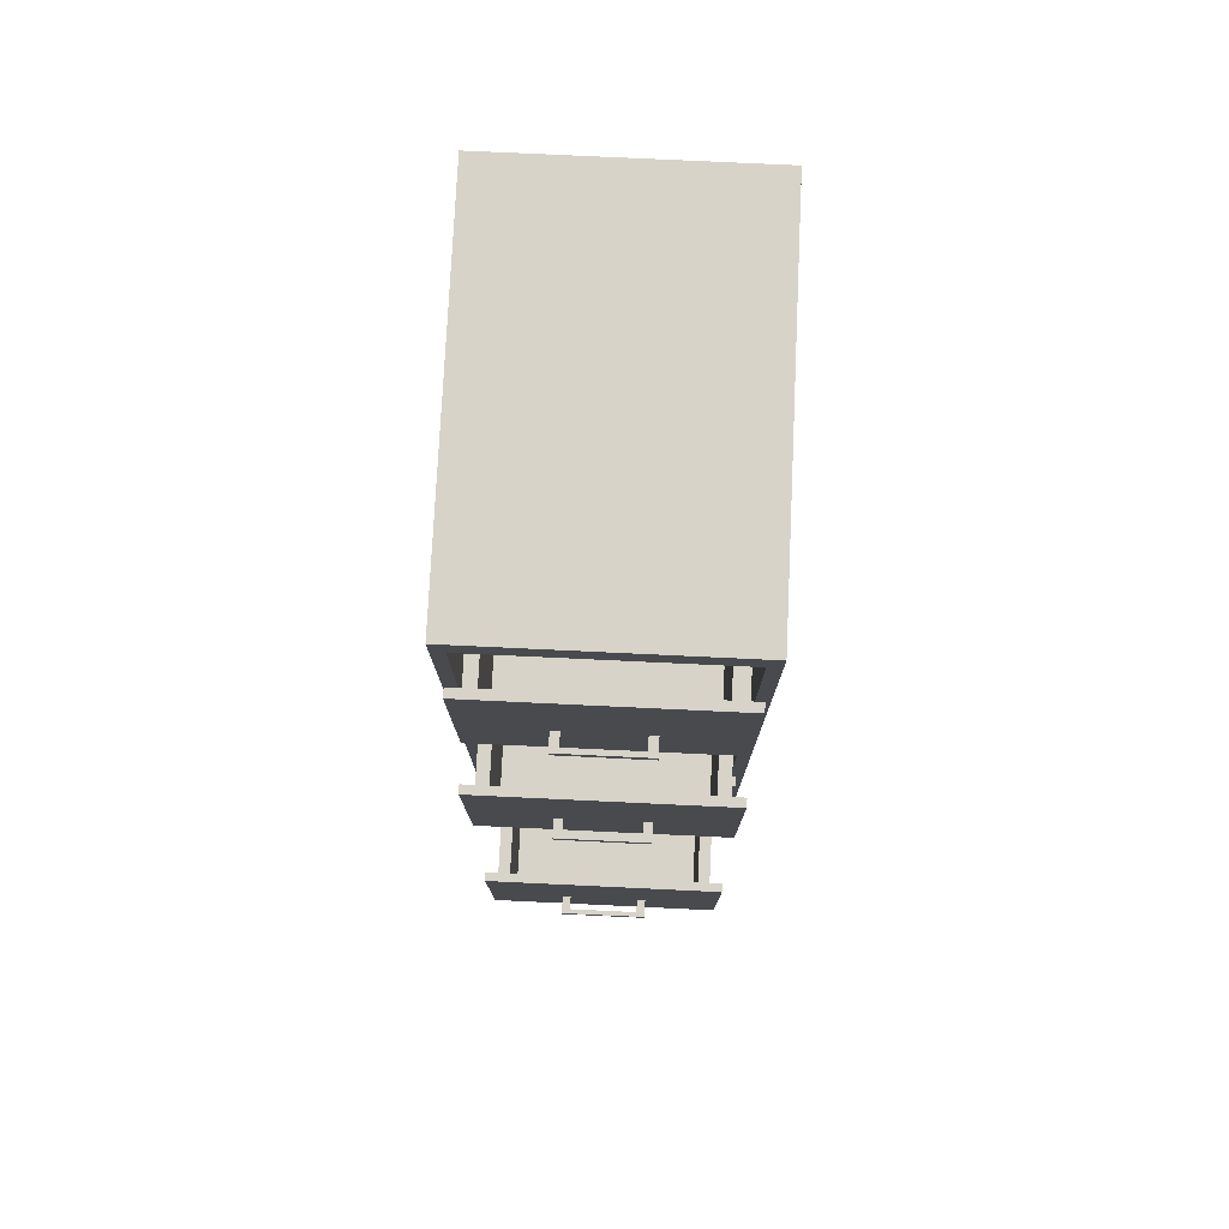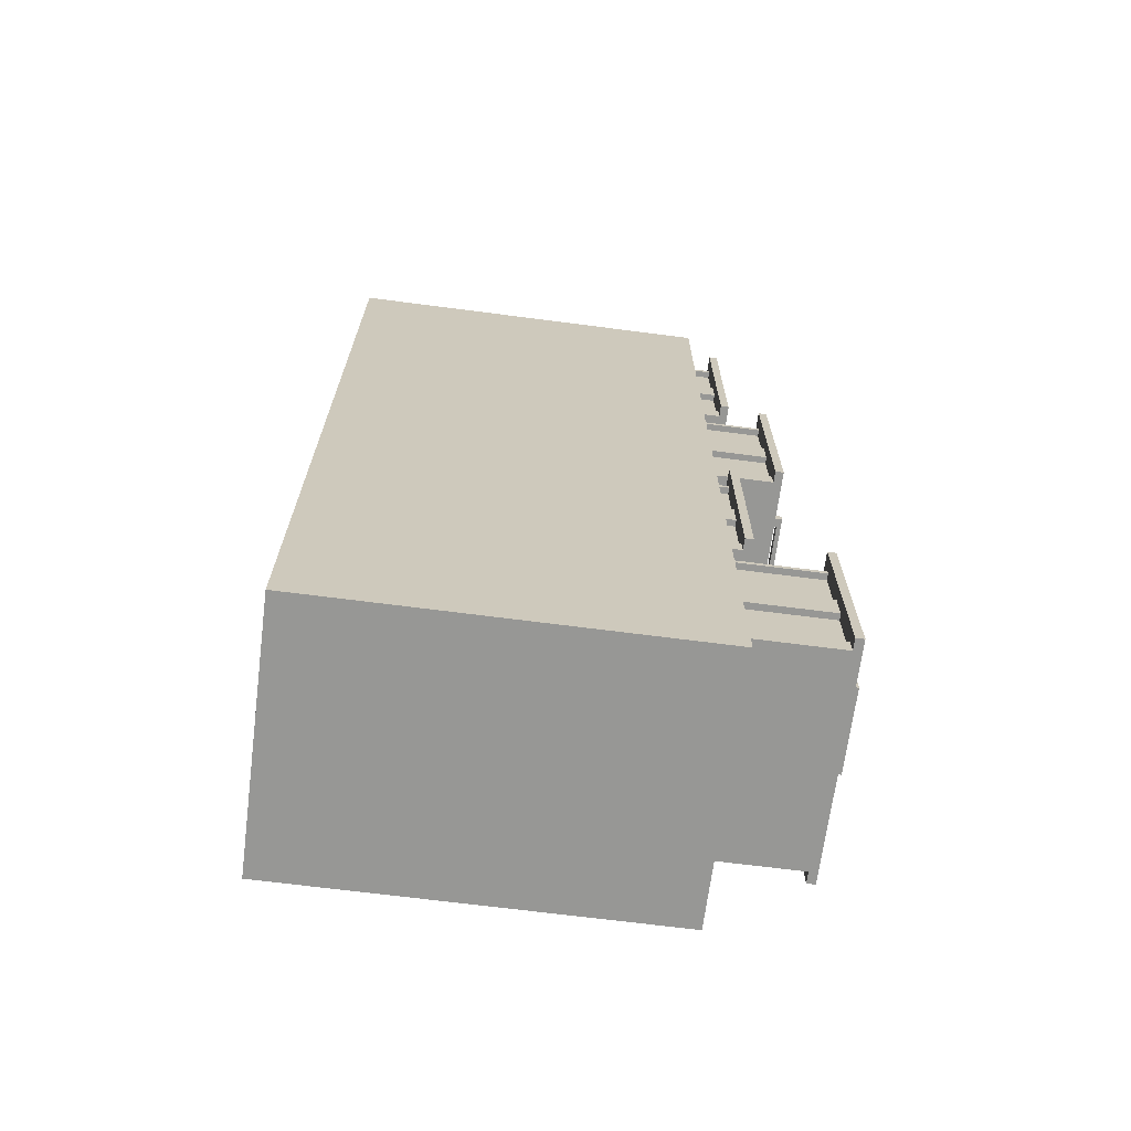
<metadata>
{"format":"obj","ext":"obj","renderer":"f3d","projection":"perspective","resolution":1024,"background":"white","views":[{"elev":77.1,"azim":2.7,"up":"+Y"},{"elev":-68.1,"azim":-97.4,"up":"+Y"}]}
</metadata>
<code>
o drawer_04_low
v 0.1715 -0.2685 0.43
v 0.1715 -0.5512 0.43
v -0.1715 -0.2685 0.43
v -0.1715 -0.5512 0.43
v 0.1543 -0.5512 -0.008932
v -0.1543 -0.5512 -0.008932
v 0.1543 -0.2968 -0.008932
v -0.1543 -0.2968 -0.008932
v 0.1543 -0.5512 0.4176
v -0.1543 -0.5512 0.4176
v -0.1715 -0.5512 0.4176
v -0.1715 -0.2685 0.4176
v 0.1715 -0.2685 0.4176
v 0.1715 -0.5512 0.4176
v -0.1372 -0.5258 0.4176
v -0.1372 -0.5258 0.002514
v 0.1372 -0.5258 0.4176
v 0.1372 -0.5258 0.002514
v -0.1372 -0.2968 0.4176
v 0.1372 -0.2968 0.4176
v 0.1372 -0.2968 0.002514
v -0.1372 -0.2968 0.002514
v 0.1543 -0.2968 0.4176
v -0.1543 -0.2968 0.4176
v 0.1543 -0.5258 0.002514
v 0.1543 -0.5258 0.4176
v -0.1543 -0.5258 0.002514
v -0.1543 -0.5258 0.4176
v -0.1543 -0.3041 0.4176
v -0.1543 -0.3041 0.002514
v 0.1543 -0.3041 0.002514
v 0.1543 -0.3041 0.4176
v 0.1543 -0.3927 0.4176
v 0.1543 -0.4371 0.4176
v 0.1543 -0.3927 0.002514
v 0.1543 -0.4371 0.002514
v -0.1543 -0.3927 0.002514
v -0.1543 -0.4371 0.002514
v -0.1543 -0.3927 0.4176
v -0.1543 -0.4371 0.4176
v -0.1447 -0.3927 0.4176
v -0.1447 -0.3927 0.002514
v -0.1447 -0.3041 0.4176
v -0.1447 -0.3041 0.002514
v 0.1447 -0.3927 0.002514
v 0.1447 -0.3927 0.4176
v 0.1447 -0.3041 0.002514
v 0.1447 -0.3041 0.4176
v 0.1447 -0.5258 0.002514
v 0.1447 -0.5258 0.4176
v 0.1447 -0.4371 0.002514
v 0.1447 -0.4371 0.4176
v -0.1447 -0.5258 0.002514
v -0.1447 -0.5258 0.4176
v -0.1447 -0.4371 0.4176
v -0.1447 -0.4371 0.002514
v 0.05048 -0.439 0.43
v -0.05048 -0.439 0.43
v -0.05048 -0.4531 0.43
v 0.05048 -0.4531 0.43
v 0.06277 -0.4531 0.43
v 0.06277 -0.439 0.43
v -0.06277 -0.4531 0.43
v -0.06277 -0.439 0.43
v 0.06277 -0.439 0.4558
v 0.06277 -0.4531 0.4558
v -0.06277 -0.4531 0.4558
v -0.06277 -0.439 0.4558
v 0.05048 -0.439 0.4491
v 0.05048 -0.4531 0.4491
v -0.05048 -0.439 0.4491
v -0.05048 -0.4531 0.4491
f 15 18 16
f 4 11 10
f 13 3 1
f 9 14 2
f 22 15 16
f 19 17 15
f 17 21 18
f 16 21 22
f 12 20 19
f 24 22 8
f 21 23 7
f 22 7 8
f 13 23 20
f 12 19 24
f 25 9 5
f 10 27 6
f 28 11 40
f 30 24 8
f 23 31 7
f 2 13 1
f 14 33 13
f 5 36 25
f 38 8 6
f 40 37 38
f 39 11 12
f 11 3 12
f 1 58 57
f 64 4 63
f 39 42 37
f 44 29 30
f 45 33 35
f 32 47 31
f 49 26 25
f 34 51 36
f 28 53 27
f 55 38 56
f 58 60 57
f 57 62 1
f 7 6 8
f 33 36 35
f 62 2 1
f 59 63 4
f 26 14 9
f 26 52 34
f 52 49 51
f 51 25 36
f 38 53 56
f 53 55 56
f 54 40 55
f 60 4 2
f 58 3 64
f 63 72 67
f 70 57 60
f 61 70 60
f 66 62 65
f 69 62 57
f 68 66 65
f 65 71 68
f 69 72 71
f 70 67 72
f 72 58 71
f 64 67 68
f 71 64 68
f 9 4 10
f 5 10 6
f 7 31 35
f 47 35 31
f 47 46 45
f 33 48 32
f 13 32 23
f 29 12 24
f 43 39 29
f 41 44 42
f 37 44 30
f 37 30 8
f 7 36 5
f 38 6 27
f 61 60 2
f 15 17 18
f 13 12 3
f 22 19 15
f 19 20 17
f 17 20 21
f 16 18 21
f 12 13 20
f 24 19 22
f 21 20 23
f 22 21 7
f 25 26 9
f 10 28 27
f 28 10 11
f 30 29 24
f 23 32 31
f 2 14 13
f 14 34 33
f 38 37 8
f 40 39 37
f 39 40 11
f 11 4 3
f 1 3 58
f 64 3 4
f 39 41 42
f 44 43 29
f 45 46 33
f 32 48 47
f 49 50 26
f 34 52 51
f 28 54 53
f 55 40 38
f 58 59 60
f 7 5 6
f 33 34 36
f 62 61 2
f 26 34 14
f 26 50 52
f 52 50 49
f 51 49 25
f 38 27 53
f 53 54 55
f 54 28 40
f 60 59 4
f 63 59 72
f 70 69 57
f 61 66 70
f 66 61 62
f 69 65 62
f 68 67 66
f 65 69 71
f 69 70 72
f 70 66 67
f 72 59 58
f 64 63 67
f 71 58 64
f 9 2 4
f 5 9 10
f 47 45 35
f 47 48 46
f 33 46 48
f 13 33 32
f 29 39 12
f 43 41 39
f 41 43 44
f 37 42 44
f 7 35 36
o drawer_03_low
v 0.1715 0.0276 0.32
v 0.1715 -0.2551 0.32
v -0.1715 0.0276 0.32
v -0.1715 -0.2551 0.32
v 0.1543 -0.2551 -0.1189
v -0.1543 -0.2551 -0.1189
v 0.1543 -0.000673 -0.1189
v -0.1543 -0.000673 -0.1189
v 0.1543 -0.2551 0.3076
v -0.1543 -0.2551 0.3076
v -0.1715 -0.2551 0.3076
v -0.1715 0.0276 0.3076
v 0.1715 0.0276 0.3076
v 0.1715 -0.2551 0.3076
v -0.1372 -0.2297 0.3076
v -0.1372 -0.2297 -0.1075
v 0.1372 -0.2297 0.3076
v 0.1372 -0.2297 -0.1075
v -0.1372 -0.000673 0.3076
v 0.1372 -0.000673 0.3076
v 0.1372 -0.000673 -0.1075
v -0.1372 -0.000673 -0.1075
v 0.1543 -0.000673 0.3076
v -0.1543 -0.000673 0.3076
v 0.1543 -0.2297 -0.1075
v 0.1543 -0.2297 0.3076
v -0.1543 -0.2297 -0.1075
v -0.1543 -0.2297 0.3076
v -0.1543 -0.007942 0.3076
v -0.1543 -0.007942 -0.1075
v 0.1543 -0.007942 -0.1075
v 0.1543 -0.007942 0.3076
v 0.1543 -0.09664 0.3076
v 0.1543 -0.141 0.3076
v 0.1543 -0.09664 -0.1075
v 0.1543 -0.141 -0.1075
v -0.1543 -0.09664 -0.1075
v -0.1543 -0.141 -0.1075
v -0.1543 -0.09664 0.3076
v -0.1543 -0.141 0.3076
v -0.1447 -0.09664 0.3076
v -0.1447 -0.09664 -0.1075
v -0.1447 -0.007942 0.3076
v -0.1447 -0.007942 -0.1075
v 0.1447 -0.09664 -0.1075
v 0.1447 -0.09664 0.3076
v 0.1447 -0.007942 -0.1075
v 0.1447 -0.007942 0.3076
v 0.1447 -0.2297 -0.1075
v 0.1447 -0.2297 0.3076
v 0.1447 -0.141 -0.1075
v 0.1447 -0.141 0.3076
v -0.1447 -0.2297 -0.1075
v -0.1447 -0.2297 0.3076
v -0.1447 -0.141 0.3076
v -0.1447 -0.141 -0.1075
v 0.05048 -0.1429 0.32
v -0.05048 -0.1429 0.32
v -0.05048 -0.157 0.32
v 0.05048 -0.157 0.32
v 0.06277 -0.157 0.32
v 0.06277 -0.1429 0.32
v -0.06277 -0.157 0.32
v -0.06277 -0.1429 0.32
v 0.06277 -0.1429 0.3458
v 0.06277 -0.157 0.3458
v -0.06277 -0.157 0.3458
v -0.06277 -0.1429 0.3458
v 0.05048 -0.1429 0.3391
v 0.05048 -0.157 0.3391
v -0.05048 -0.1429 0.3391
v -0.05048 -0.157 0.3391
f 87 90 88
f 76 83 82
f 85 75 73
f 81 86 74
f 94 87 88
f 91 89 87
f 89 93 90
f 88 93 94
f 84 92 91
f 96 94 80
f 93 95 79
f 94 79 80
f 85 95 92
f 84 91 96
f 97 81 77
f 82 99 78
f 100 83 112
f 102 96 80
f 95 103 79
f 74 85 73
f 86 105 85
f 77 108 97
f 110 80 78
f 112 109 110
f 111 83 84
f 83 75 84
f 73 130 129
f 136 76 135
f 111 114 109
f 116 101 102
f 117 105 107
f 104 119 103
f 121 98 97
f 106 123 108
f 100 125 99
f 127 110 128
f 130 132 129
f 129 134 73
f 79 78 80
f 105 108 107
f 134 74 73
f 131 135 76
f 98 86 81
f 98 124 106
f 124 121 123
f 123 97 108
f 110 125 128
f 125 127 128
f 126 112 127
f 132 76 74
f 130 75 136
f 135 144 139
f 142 129 132
f 133 142 132
f 138 134 137
f 141 134 129
f 140 138 137
f 137 143 140
f 141 144 143
f 142 139 144
f 144 130 143
f 136 139 140
f 143 136 140
f 81 76 82
f 77 82 78
f 79 103 107
f 119 107 103
f 119 118 117
f 105 120 104
f 85 104 95
f 101 84 96
f 115 111 101
f 113 116 114
f 109 116 102
f 109 102 80
f 79 108 77
f 110 78 99
f 133 132 74
f 87 89 90
f 85 84 75
f 94 91 87
f 91 92 89
f 89 92 93
f 88 90 93
f 84 85 92
f 96 91 94
f 93 92 95
f 94 93 79
f 97 98 81
f 82 100 99
f 100 82 83
f 102 101 96
f 95 104 103
f 74 86 85
f 86 106 105
f 110 109 80
f 112 111 109
f 111 112 83
f 83 76 75
f 73 75 130
f 136 75 76
f 111 113 114
f 116 115 101
f 117 118 105
f 104 120 119
f 121 122 98
f 106 124 123
f 100 126 125
f 127 112 110
f 130 131 132
f 79 77 78
f 105 106 108
f 134 133 74
f 98 106 86
f 98 122 124
f 124 122 121
f 123 121 97
f 110 99 125
f 125 126 127
f 126 100 112
f 132 131 76
f 135 131 144
f 142 141 129
f 133 138 142
f 138 133 134
f 141 137 134
f 140 139 138
f 137 141 143
f 141 142 144
f 142 138 139
f 144 131 130
f 136 135 139
f 143 130 136
f 81 74 76
f 77 81 82
f 119 117 107
f 119 120 118
f 105 118 120
f 85 105 104
f 101 111 84
f 115 113 111
f 113 115 116
f 109 114 116
f 79 107 108
o drawer_02_low
v 0.1715 0.3237 0.39
v 0.1715 0.04099 0.39
v -0.1715 0.3237 0.39
v -0.1715 0.04099 0.39
v 0.1543 0.04099 -0.04893
v -0.1543 0.04099 -0.04893
v 0.1543 0.2954 -0.04893
v -0.1543 0.2954 -0.04893
v 0.1543 0.04099 0.3776
v -0.1543 0.04099 0.3776
v -0.1715 0.04099 0.3776
v -0.1715 0.3237 0.3776
v 0.1715 0.3237 0.3776
v 0.1715 0.04099 0.3776
v -0.1372 0.06644 0.3776
v -0.1372 0.06644 -0.03749
v 0.1372 0.06644 0.3776
v 0.1372 0.06644 -0.03749
v -0.1372 0.2954 0.3776
v 0.1372 0.2954 0.3776
v 0.1372 0.2954 -0.03749
v -0.1372 0.2954 -0.03749
v 0.1543 0.2954 0.3776
v -0.1543 0.2954 0.3776
v 0.1543 0.06644 -0.03749
v 0.1543 0.06644 0.3776
v -0.1543 0.06644 -0.03749
v -0.1543 0.06644 0.3776
v -0.1543 0.2882 0.3776
v -0.1543 0.2882 -0.03749
v 0.1543 0.2882 -0.03749
v 0.1543 0.2882 0.3776
v 0.1543 0.1995 0.3776
v 0.1543 0.1551 0.3776
v 0.1543 0.1995 -0.03749
v 0.1543 0.1551 -0.03749
v -0.1543 0.1995 -0.03749
v -0.1543 0.1551 -0.03749
v -0.1543 0.1995 0.3776
v -0.1543 0.1551 0.3776
v -0.1447 0.1995 0.3776
v -0.1447 0.1995 -0.03749
v -0.1447 0.2882 0.3776
v -0.1447 0.2882 -0.03749
v 0.1447 0.1995 -0.03749
v 0.1447 0.1995 0.3776
v 0.1447 0.2882 -0.03749
v 0.1447 0.2882 0.3776
v 0.1447 0.06644 -0.03749
v 0.1447 0.06644 0.3776
v 0.1447 0.1551 -0.03749
v 0.1447 0.1551 0.3776
v -0.1447 0.06644 -0.03749
v -0.1447 0.06644 0.3776
v -0.1447 0.1551 0.3776
v -0.1447 0.1551 -0.03749
v 0.05048 0.1532 0.39
v -0.05048 0.1532 0.39
v -0.05048 0.1391 0.39
v 0.05048 0.1391 0.39
v 0.06277 0.1391 0.39
v 0.06277 0.1532 0.39
v -0.06277 0.1391 0.39
v -0.06277 0.1532 0.39
v 0.06277 0.1532 0.4158
v 0.06277 0.1391 0.4158
v -0.06277 0.1391 0.4158
v -0.06277 0.1532 0.4158
v 0.05048 0.1532 0.4091
v 0.05048 0.1391 0.4091
v -0.05048 0.1532 0.4091
v -0.05048 0.1391 0.4091
f 159 162 160
f 148 155 154
f 157 147 145
f 153 158 146
f 166 159 160
f 163 161 159
f 161 165 162
f 166 162 165
f 156 164 163
f 168 166 152
f 165 167 151
f 166 151 152
f 157 167 164
f 156 163 168
f 169 153 149
f 154 171 150
f 172 155 184
f 174 168 152
f 167 175 151
f 146 157 145
f 158 177 157
f 149 180 169
f 182 152 150
f 184 181 182
f 183 155 156
f 155 147 156
f 145 202 201
f 208 148 207
f 183 186 181
f 188 173 174
f 189 177 179
f 176 191 175
f 193 170 169
f 178 195 180
f 172 197 171
f 199 182 200
f 202 204 201
f 201 206 145
f 151 150 152
f 177 180 179
f 206 146 145
f 170 158 153
f 170 196 178
f 196 193 195
f 195 169 180
f 182 197 200
f 197 199 200
f 198 184 199
f 204 148 146
f 202 147 208
f 207 216 211
f 214 201 204
f 205 214 204
f 210 206 209
f 213 206 201
f 212 210 209
f 209 215 212
f 213 216 215
f 214 211 216
f 216 202 215
f 208 211 212
f 215 208 212
f 153 148 154
f 149 154 150
f 151 175 179
f 191 179 175
f 191 190 189
f 177 192 176
f 157 176 167
f 173 156 168
f 187 183 173
f 185 188 186
f 181 188 174
f 181 174 152
f 151 180 149
f 182 150 171
f 205 204 146
f 203 207 148
f 159 161 162
f 157 156 147
f 166 163 159
f 163 164 161
f 161 164 165
f 166 160 162
f 156 157 164
f 168 163 166
f 165 164 167
f 166 165 151
f 169 170 153
f 154 172 171
f 172 154 155
f 174 173 168
f 167 176 175
f 146 158 157
f 158 178 177
f 182 181 152
f 184 183 181
f 183 184 155
f 155 148 147
f 145 147 202
f 208 147 148
f 183 185 186
f 188 187 173
f 189 190 177
f 176 192 191
f 193 194 170
f 178 196 195
f 172 198 197
f 199 184 182
f 202 203 204
f 151 149 150
f 177 178 180
f 206 205 146
f 170 178 158
f 170 194 196
f 196 194 193
f 195 193 169
f 182 171 197
f 197 198 199
f 198 172 184
f 204 203 148
f 207 203 216
f 214 213 201
f 205 210 214
f 210 205 206
f 213 209 206
f 212 211 210
f 209 213 215
f 213 214 216
f 214 210 211
f 216 203 202
f 208 207 211
f 215 202 208
f 153 146 148
f 149 153 154
f 191 189 179
f 191 192 190
f 177 190 192
f 157 177 176
f 173 183 156
f 187 185 183
f 185 187 188
f 181 186 188
f 151 179 180
o cabinet_low
v -0.19 -0.66 0.28
v 0.19 -0.66 0.28
v -0.19 0.66 0.28
v 0.19 0.66 0.28
v -0.19 0.66 -0.28
v 0.19 0.66 -0.28
v -0.19 -0.66 -0.28
v 0.19 -0.66 -0.28
v -0.1715 0.6198 0.28
v -0.1715 -0.5512 0.28
v 0.1715 0.6198 0.28
v 0.1715 -0.5512 0.28
v 0.19 0.04099 0.28
v 0.19 0.0276 0.28
v 0.1715 0.04099 0.28
v 0.1715 0.0276 0.28
v -0.1715 0.04099 0.28
v -0.1715 0.0276 0.28
v -0.19 0.04099 0.28
v -0.19 0.0276 0.28
v 0.19 0.3237 0.28
v 0.19 0.3371 0.28
v 0.1715 0.3237 0.28
v 0.1715 0.3371 0.28
v -0.1715 0.3237 0.28
v -0.1715 0.3371 0.28
v -0.19 0.3237 0.28
v -0.19 0.3371 0.28
v -0.19 -0.2685 0.28
v -0.19 -0.2551 0.28
v -0.1715 -0.2551 0.28
v -0.1715 -0.2685 0.28
v 0.1715 -0.2551 0.28
v 0.1715 -0.2685 0.28
v 0.19 -0.2551 0.28
v 0.19 -0.2685 0.28
v 0.1715 0.0276 -0.2576
v 0.1715 -0.2551 -0.2576
v -0.1715 0.0276 -0.2576
v -0.1715 -0.2551 -0.2576
v 0.1715 0.3237 -0.2576
v 0.1715 0.04099 -0.2576
v -0.1715 0.3237 -0.2576
v -0.1715 0.04099 -0.2576
v 0.1715 0.3371 -0.2576
v 0.1715 0.6198 -0.2576
v -0.1715 0.6198 -0.2576
v -0.1715 0.3371 -0.2576
v -0.1715 -0.2685 -0.2576
v -0.1715 -0.5512 -0.2576
v 0.1715 -0.2685 -0.2576
v 0.1715 -0.5512 -0.2576
f 224 217 223
f 220 221 219
f 225 220 219
f 221 236 235
f 229 232 230
f 231 234 232
f 222 238 237
f 238 239 237
f 240 241 239
f 244 221 243
f 245 246 223
f 249 248 250
f 251 250 252
f 224 251 252
f 236 247 234
f 251 224 230
f 223 246 236
f 256 253 255
f 249 230 232
f 237 229 222
f 231 237 239
f 260 257 259
f 243 233 241
f 221 235 243
f 222 220 238
f 238 227 240
f 261 263 264
f 219 221 244
f 245 226 248
f 266 267 265
f 228 252 250
f 218 224 252
f 223 217 245
f 232 255 253
f 256 249 254
f 254 232 253
f 247 255 234
f 239 259 257
f 260 231 258
f 258 239 257
f 233 259 241
f 264 240 261
f 261 227 262
f 227 263 262
f 225 264 263
f 226 265 248
f 250 265 267
f 266 228 268
f 268 250 267
f 225 244 242
f 241 244 243
f 234 235 236
f 248 246 245
f 218 226 217
f 221 224 223
f 222 230 224
f 224 218 217
f 220 222 221
f 225 227 220
f 221 223 236
f 229 231 232
f 231 233 234
f 238 240 239
f 240 242 241
f 249 247 248
f 251 249 250
f 236 246 247
f 256 254 253
f 249 251 230
f 231 229 237
f 260 258 257
f 243 235 233
f 238 220 227
f 261 262 263
f 245 217 226
f 266 268 267
f 228 218 252
f 232 234 255
f 256 247 249
f 254 249 232
f 247 256 255
f 239 241 259
f 260 233 231
f 258 231 239
f 233 260 259
f 264 242 240
f 261 240 227
f 227 225 263
f 225 242 264
f 226 266 265
f 250 248 265
f 266 226 228
f 268 228 250
f 225 219 244
f 241 242 244
f 234 233 235
f 248 247 246
f 218 228 226
f 221 222 224
f 222 229 230
o drawer_01_low
v 0.1715 0.6198 0.33
v 0.1715 0.3371 0.33
v -0.1715 0.6198 0.33
v -0.1715 0.3371 0.33
v 0.1543 0.3371 -0.1089
v -0.1543 0.3371 -0.1089
v 0.1543 0.5915 -0.1089
v -0.1543 0.5915 -0.1089
v 0.1543 0.3371 0.3176
v -0.1543 0.3371 0.3176
v -0.1715 0.3371 0.3176
v -0.1715 0.6198 0.3176
v 0.1715 0.6198 0.3176
v 0.1715 0.3371 0.3176
v -0.1372 0.3625 0.3176
v -0.1372 0.3625 -0.09749
v 0.1372 0.3625 0.3176
v 0.1372 0.3625 -0.09749
v -0.1372 0.5915 0.3176
v 0.1372 0.5915 0.3176
v 0.1372 0.5915 -0.09749
v -0.1372 0.5915 -0.09749
v 0.1543 0.5915 0.3176
v -0.1543 0.5915 0.3176
v 0.1543 0.3625 -0.09749
v 0.1543 0.3625 0.3176
v -0.1543 0.3625 -0.09749
v -0.1543 0.3625 0.3176
v -0.1543 0.5843 0.3176
v -0.1543 0.5843 -0.09749
v 0.1543 0.5843 -0.09749
v 0.1543 0.5843 0.3176
v 0.1543 0.4956 0.3176
v 0.1543 0.4512 0.3176
v 0.1543 0.4956 -0.09749
v 0.1543 0.4512 -0.09749
v -0.1543 0.4956 -0.09749
v -0.1543 0.4512 -0.09749
v -0.1543 0.4956 0.3176
v -0.1543 0.4512 0.3176
v -0.1447 0.4956 0.3176
v -0.1447 0.4956 -0.09749
v -0.1447 0.5843 0.3176
v -0.1447 0.5843 -0.09749
v 0.1447 0.4956 -0.09749
v 0.1447 0.4956 0.3176
v 0.1447 0.5843 -0.09749
v 0.1447 0.5843 0.3176
v 0.1447 0.3625 -0.09749
v 0.1447 0.3625 0.3176
v 0.1447 0.4512 -0.09749
v 0.1447 0.4512 0.3176
v -0.1447 0.3625 -0.09749
v -0.1447 0.3625 0.3176
v -0.1447 0.4512 0.3176
v -0.1447 0.4512 -0.09749
v 0.05048 0.4493 0.33
v -0.05048 0.4493 0.33
v -0.05048 0.4352 0.33
v 0.05048 0.4352 0.33
v 0.06277 0.4352 0.33
v 0.06277 0.4493 0.33
v -0.06277 0.4352 0.33
v -0.06277 0.4493 0.33
v 0.06277 0.4493 0.3558
v 0.06277 0.4352 0.3558
v -0.06277 0.4352 0.3558
v -0.06277 0.4493 0.3558
v 0.05048 0.4493 0.3491
v 0.05048 0.4352 0.3491
v -0.05048 0.4493 0.3491
v -0.05048 0.4352 0.3491
f 283 286 284
f 272 279 278
f 281 271 269
f 277 282 270
f 290 283 284
f 287 285 283
f 285 289 286
f 284 289 290
f 280 288 287
f 292 290 276
f 289 291 275
f 290 275 276
f 281 291 288
f 280 287 292
f 293 277 273
f 278 295 274
f 296 279 308
f 298 292 276
f 291 299 275
f 270 281 269
f 282 301 281
f 273 304 293
f 306 276 274
f 308 305 306
f 307 279 280
f 279 271 280
f 269 326 325
f 330 270 269
f 332 272 331
f 307 310 305
f 312 297 298
f 313 301 303
f 300 315 299
f 317 294 293
f 302 319 304
f 296 321 295
f 323 306 324
f 326 328 325
f 325 330 269
f 275 274 276
f 301 304 303
f 327 331 272
f 294 282 277
f 294 320 302
f 320 317 319
f 319 293 304
f 306 321 324
f 321 323 324
f 322 308 323
f 328 272 270
f 326 271 332
f 331 340 335
f 338 325 328
f 329 338 328
f 334 330 333
f 337 330 325
f 336 334 333
f 333 339 336
f 337 340 339
f 338 335 340
f 340 326 339
f 332 335 336
f 339 332 336
f 277 272 278
f 273 278 274
f 275 299 303
f 315 303 299
f 315 314 313
f 301 316 300
f 281 300 291
f 297 280 292
f 311 307 297
f 309 312 310
f 305 312 298
f 305 298 276
f 275 304 273
f 306 274 295
f 329 328 270
f 283 285 286
f 281 280 271
f 290 287 283
f 287 288 285
f 285 288 289
f 284 286 289
f 280 281 288
f 292 287 290
f 289 288 291
f 290 289 275
f 293 294 277
f 278 296 295
f 296 278 279
f 298 297 292
f 291 300 299
f 270 282 281
f 282 302 301
f 306 305 276
f 308 307 305
f 307 308 279
f 279 272 271
f 269 271 326
f 330 329 270
f 332 271 272
f 307 309 310
f 312 311 297
f 313 314 301
f 300 316 315
f 317 318 294
f 302 320 319
f 296 322 321
f 323 308 306
f 326 327 328
f 275 273 274
f 301 302 304
f 294 302 282
f 294 318 320
f 320 318 317
f 319 317 293
f 306 295 321
f 321 322 323
f 322 296 308
f 328 327 272
f 331 327 340
f 338 337 325
f 329 334 338
f 334 329 330
f 337 333 330
f 336 335 334
f 333 337 339
f 337 338 340
f 338 334 335
f 340 327 326
f 332 331 335
f 339 326 332
f 277 270 272
f 273 277 278
f 315 313 303
f 315 316 314
f 301 314 316
f 281 301 300
f 297 307 280
f 311 309 307
f 309 311 312
f 305 310 312
f 275 303 304

</code>
